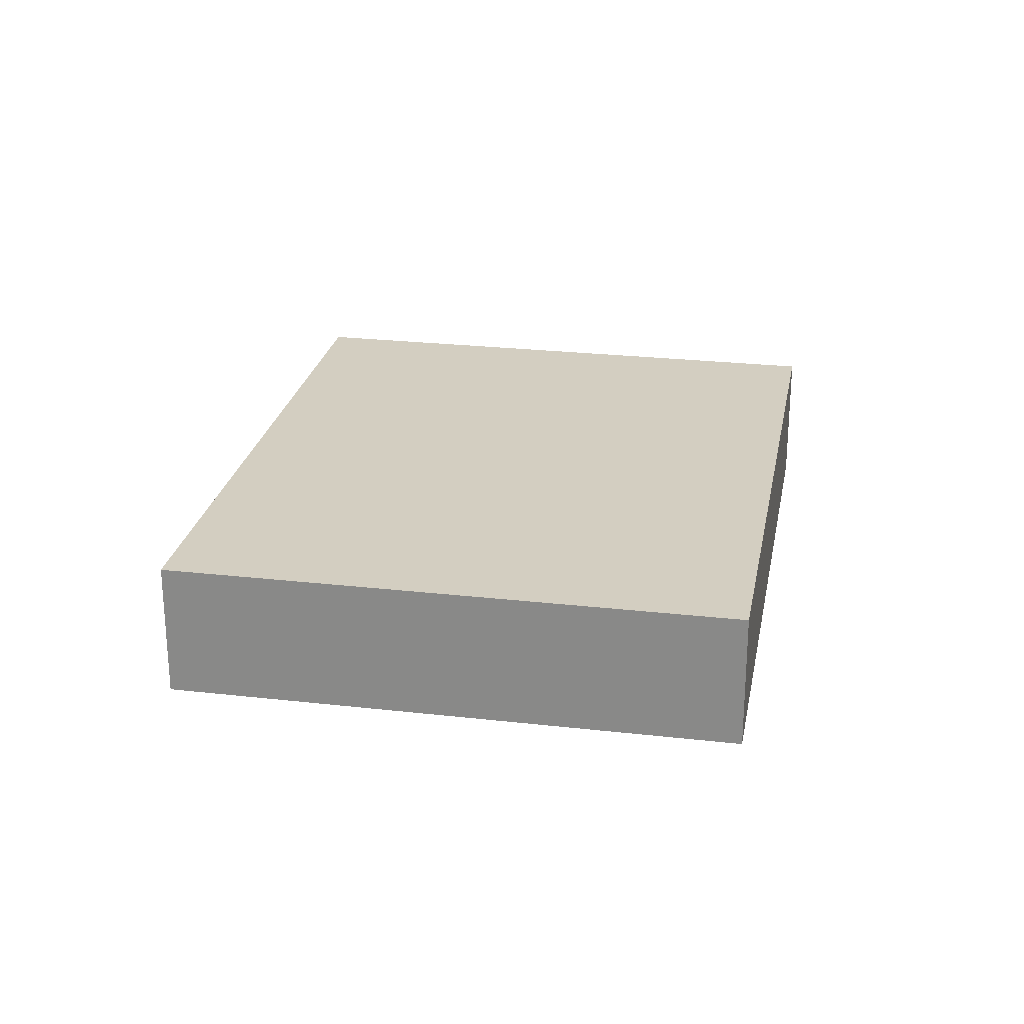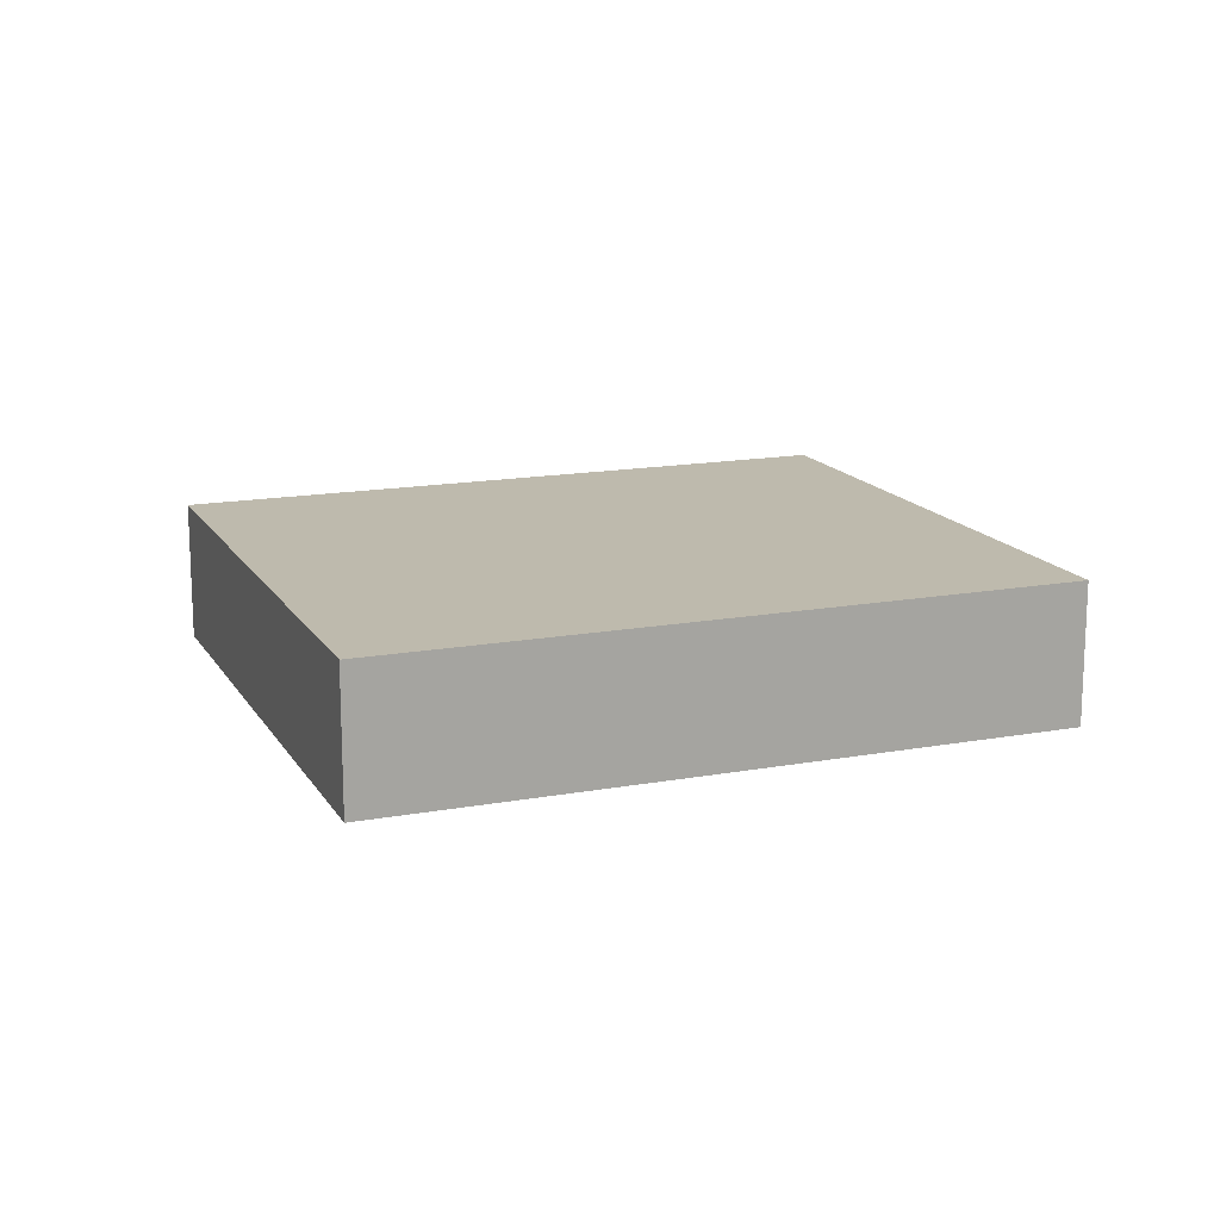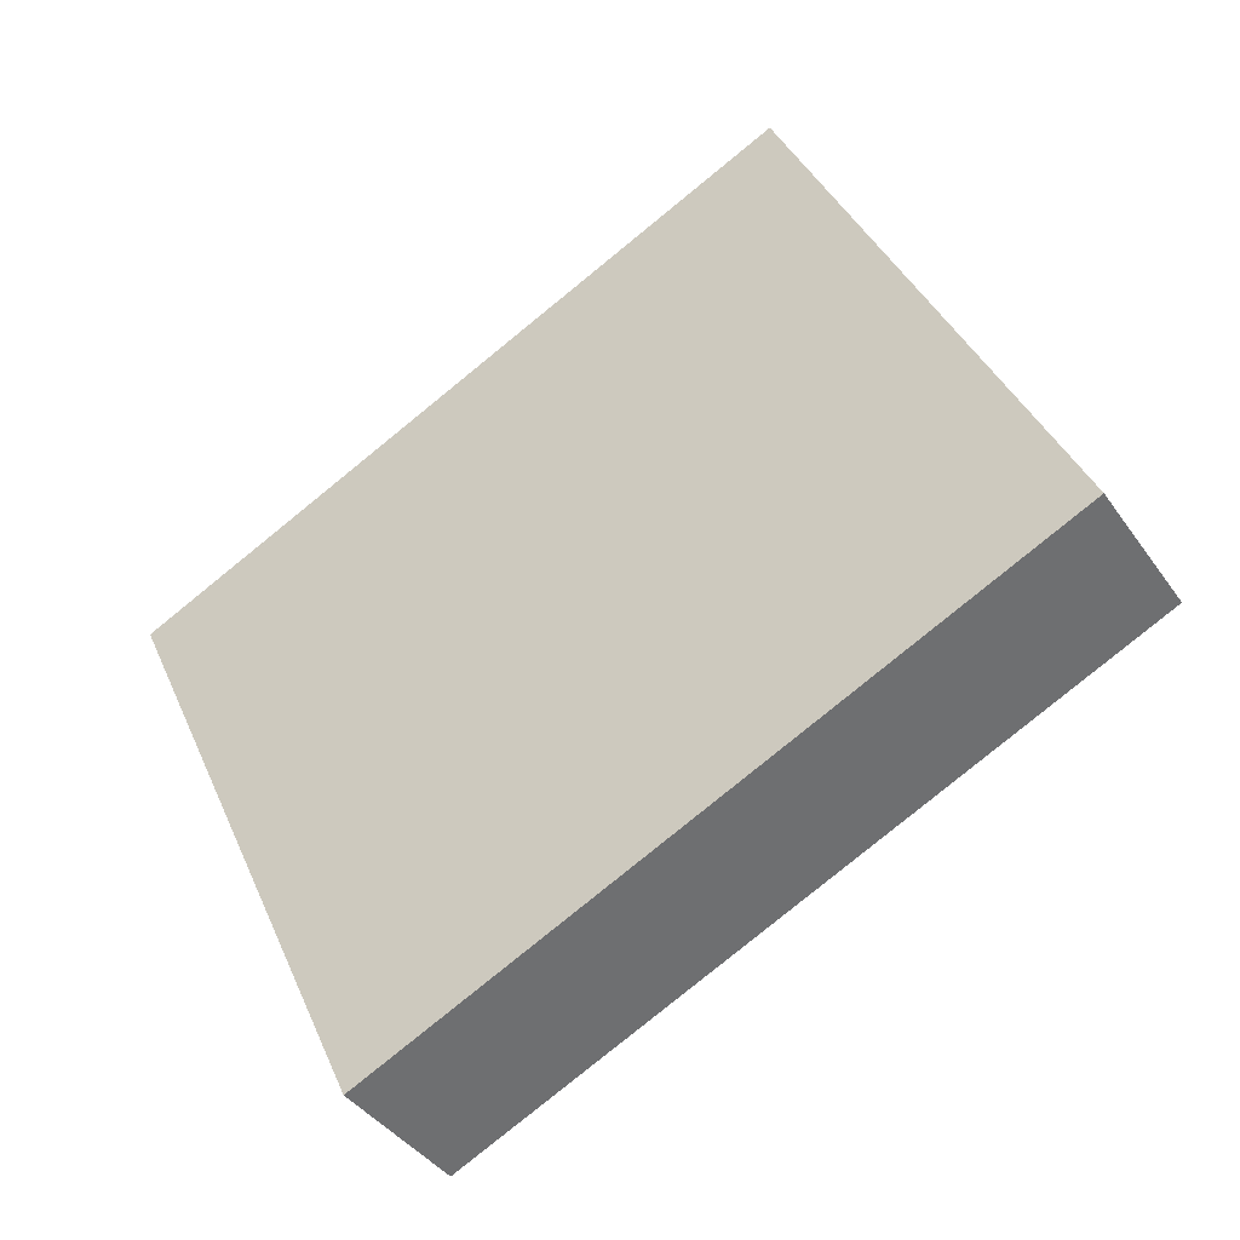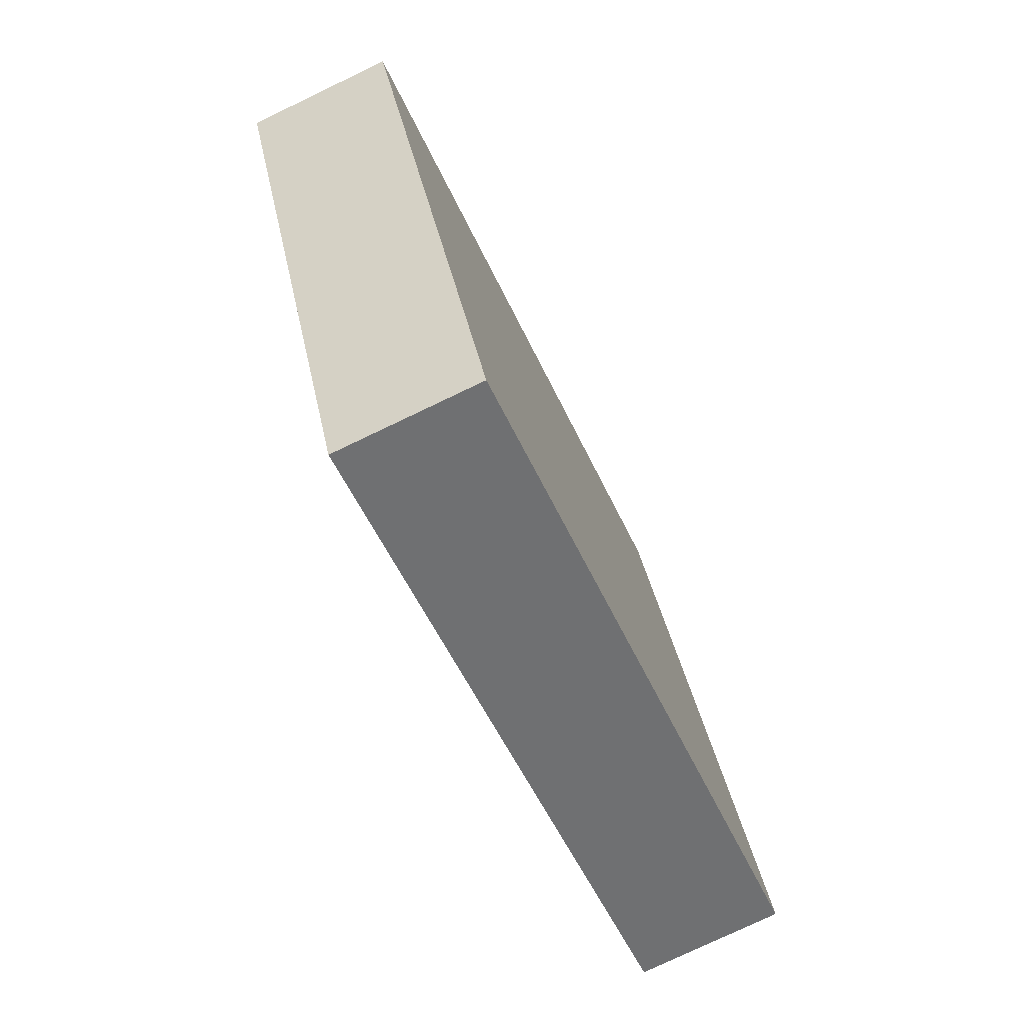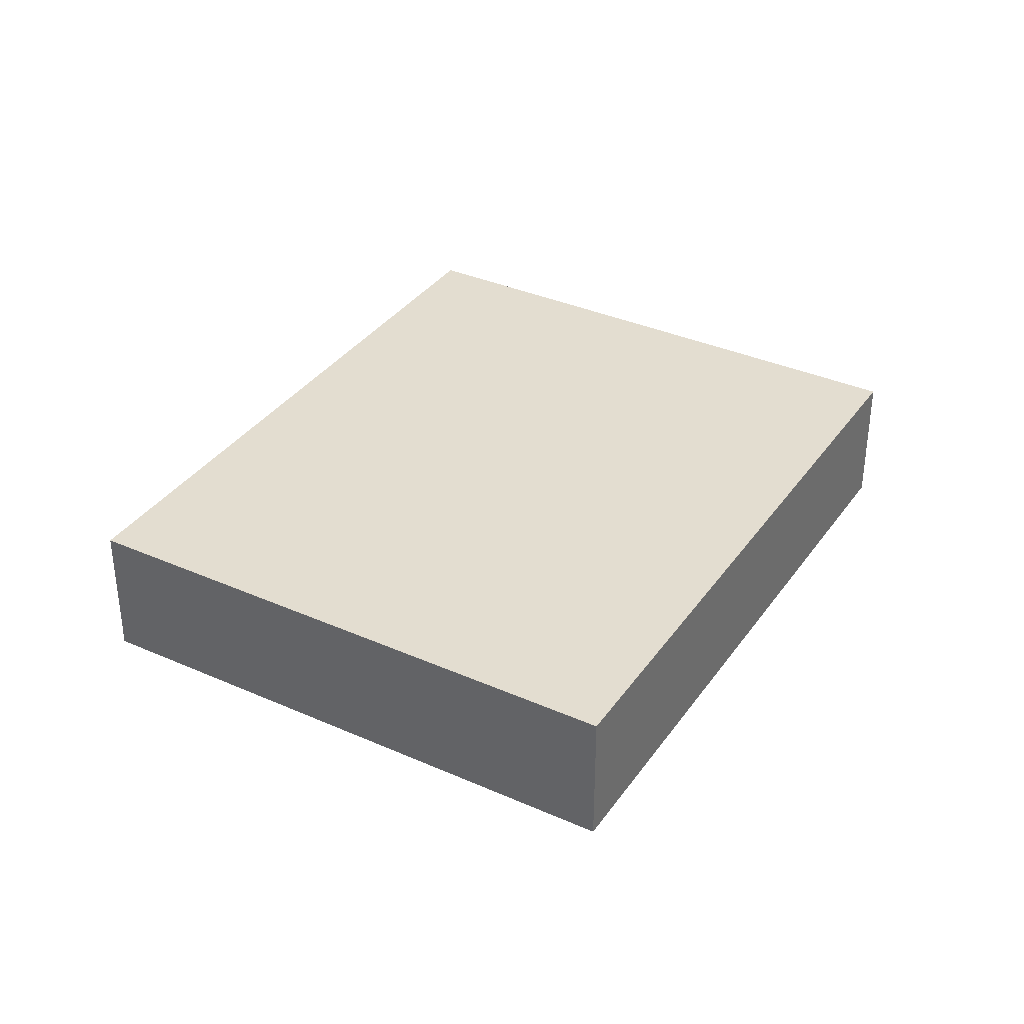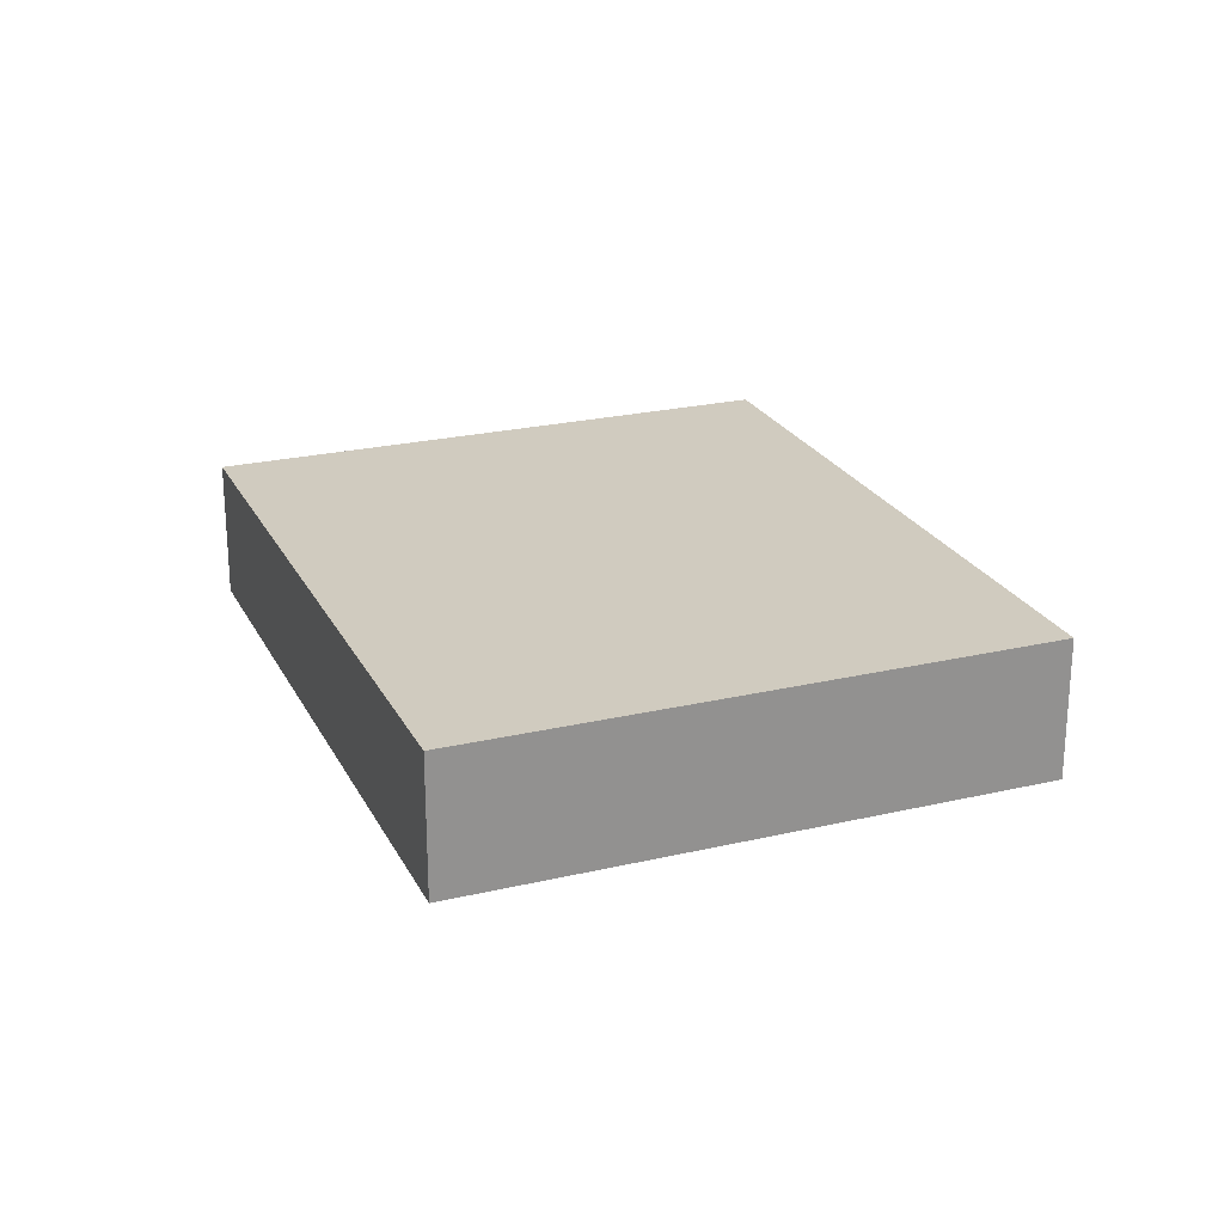
<metadata>
{"format":"obj","ext":"obj","renderer":"f3d","projection":"perspective","resolution":1024,"background":"white","views":[{"elev":25.0,"azim":-54.8,"up":"+Y"},{"elev":15.4,"azim":-176.5,"up":"+Y"},{"elev":-39.9,"azim":-148.7,"up":"+Z"},{"elev":-76.9,"azim":115.6,"up":"+Z"},{"elev":35.5,"azim":145.0,"up":"+Y"},{"elev":23.7,"azim":93.2,"up":"+Y"}]}
</metadata>
<code>
v  4.573 0.723 1.297
v  0 0.723 4.427e-17
v  1.288 0.723 2.806
v  3.285 0.723 -1.509
v  1.288 -1.718e-16 2.806
v  4.573 -7.942e-17 1.297
v  3.285 9.24e-17 -1.509
v  0 0 0
g defaultobject
f 1 2 3
f 2 1 4
f 5 1 3
f 1 5 6
f 6 4 1
f 4 6 7
f 7 2 4
f 2 7 8
f 8 3 2
f 3 8 5
f 8 6 5
f 6 8 7

</code>
